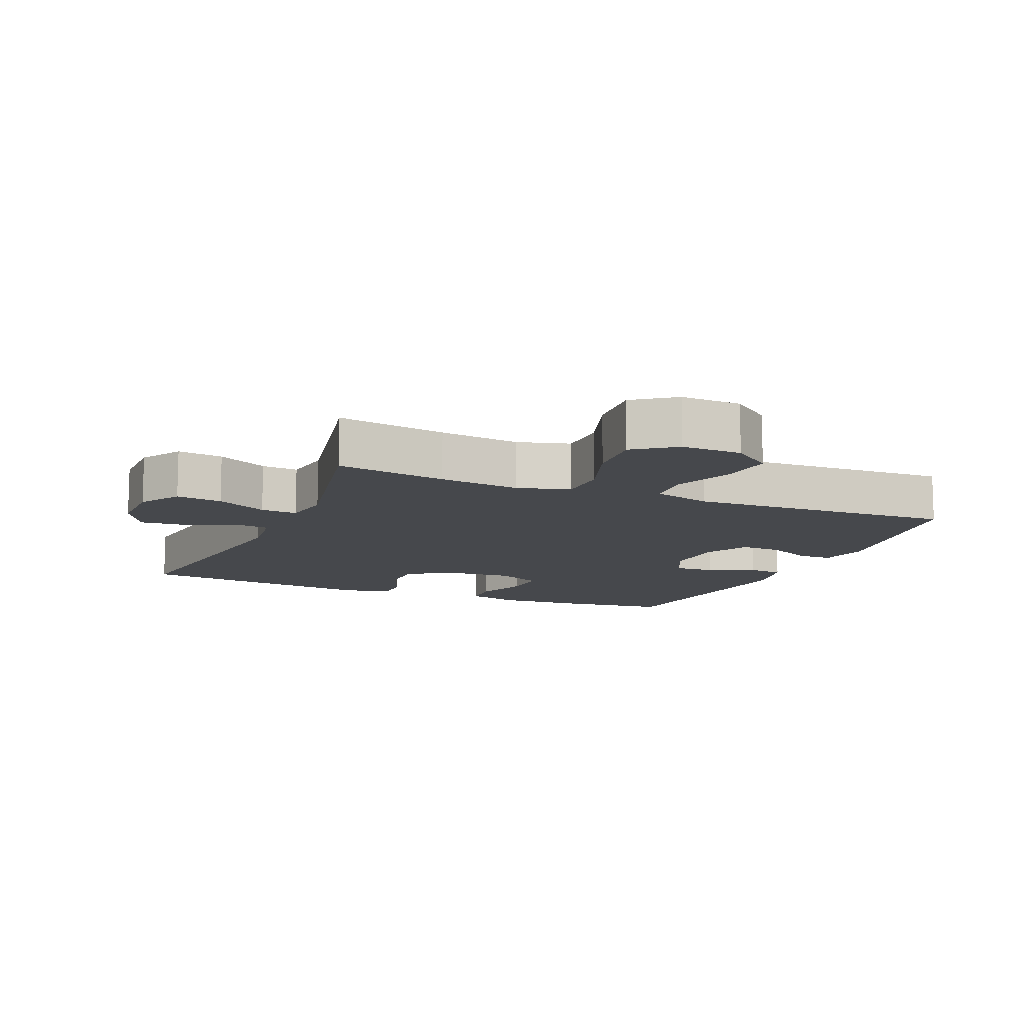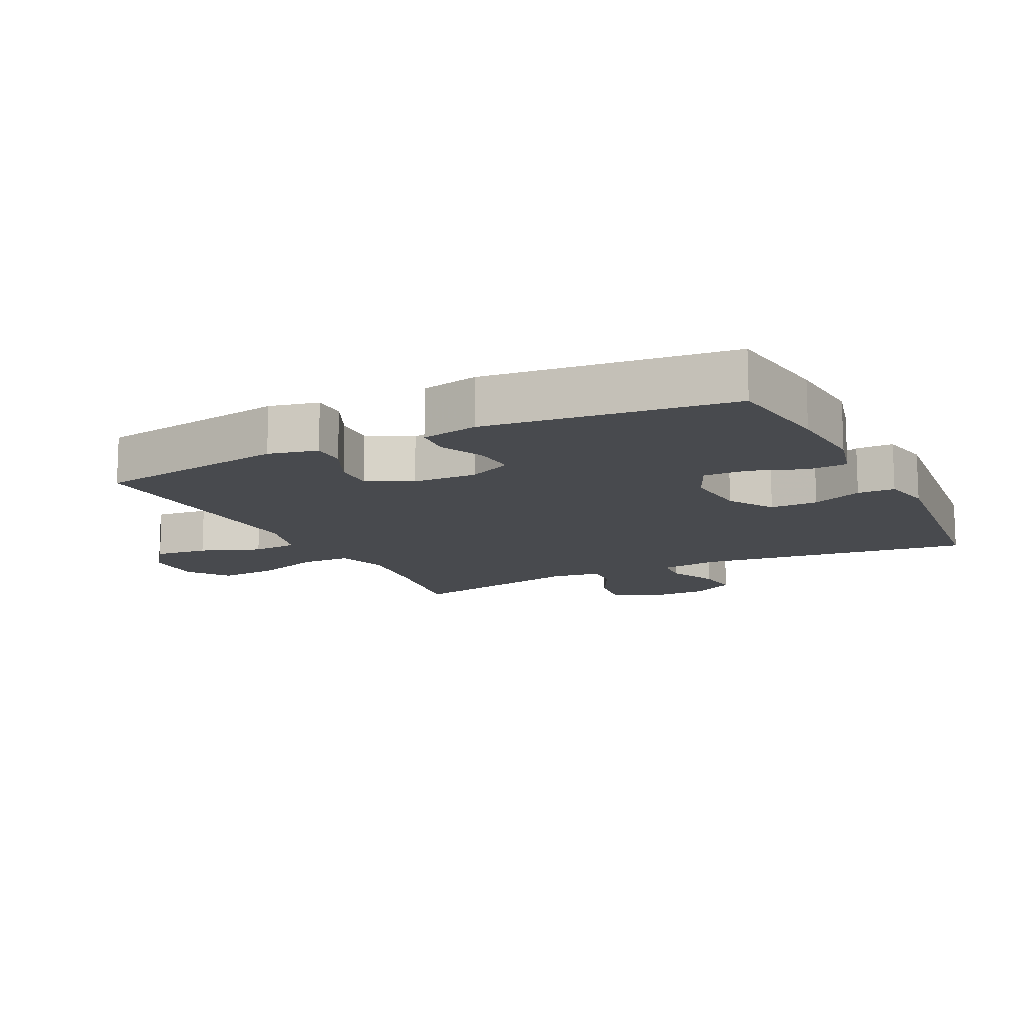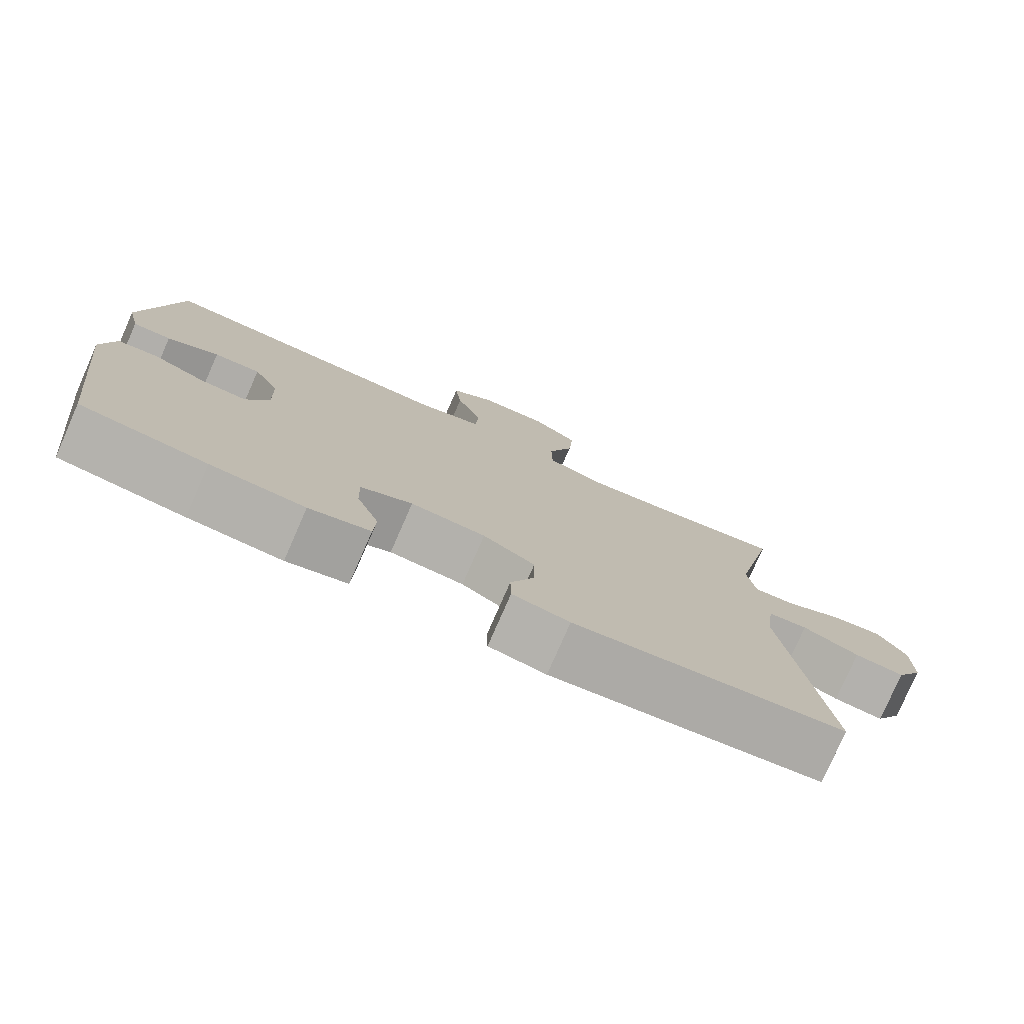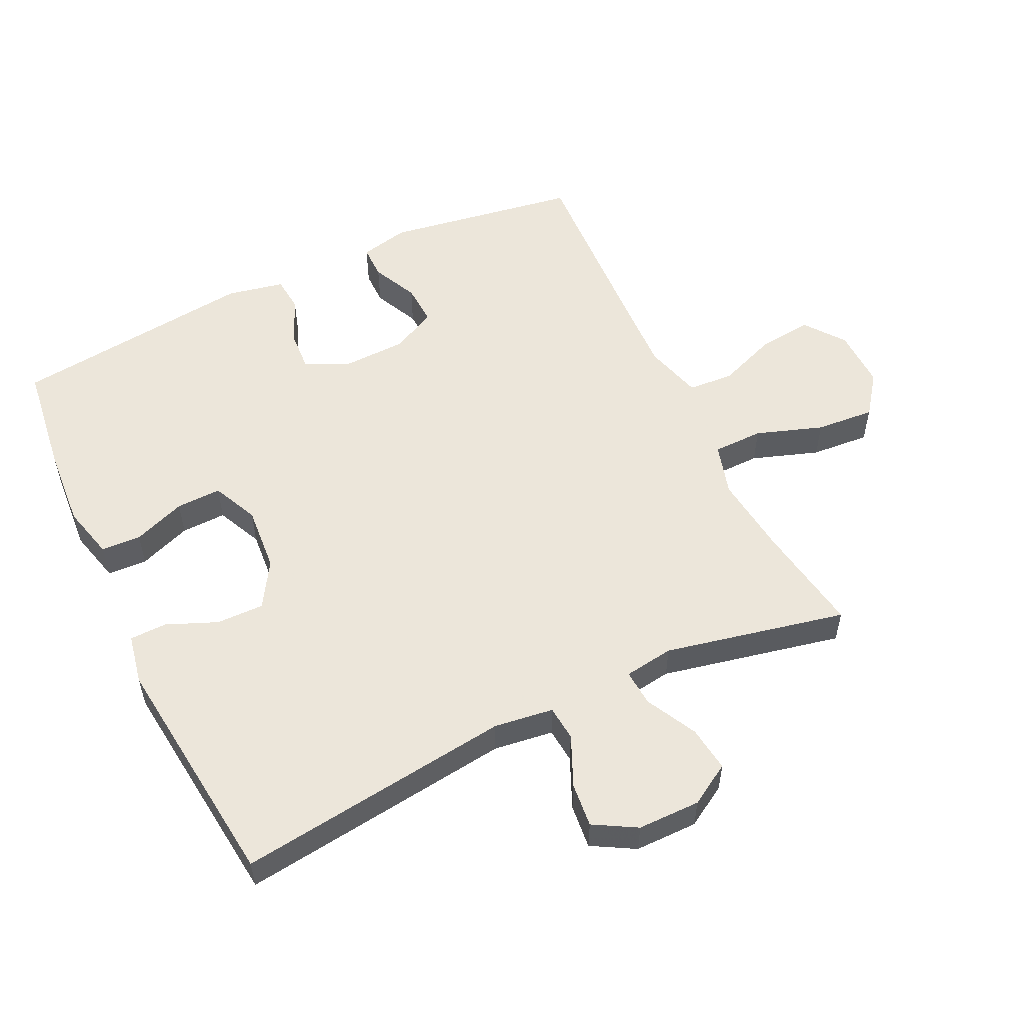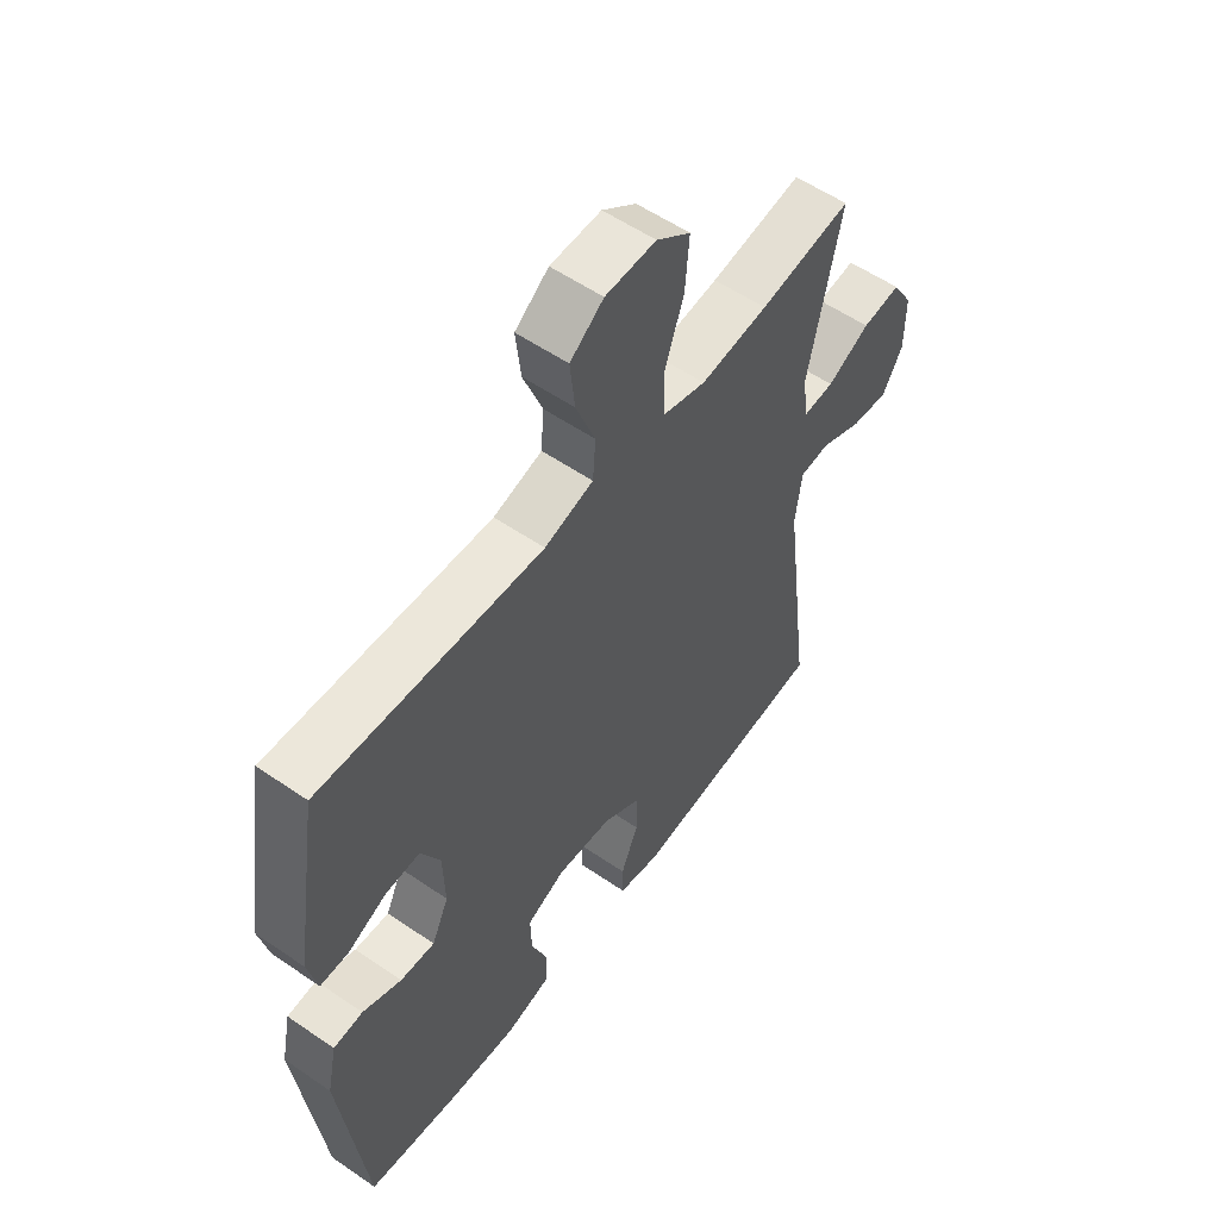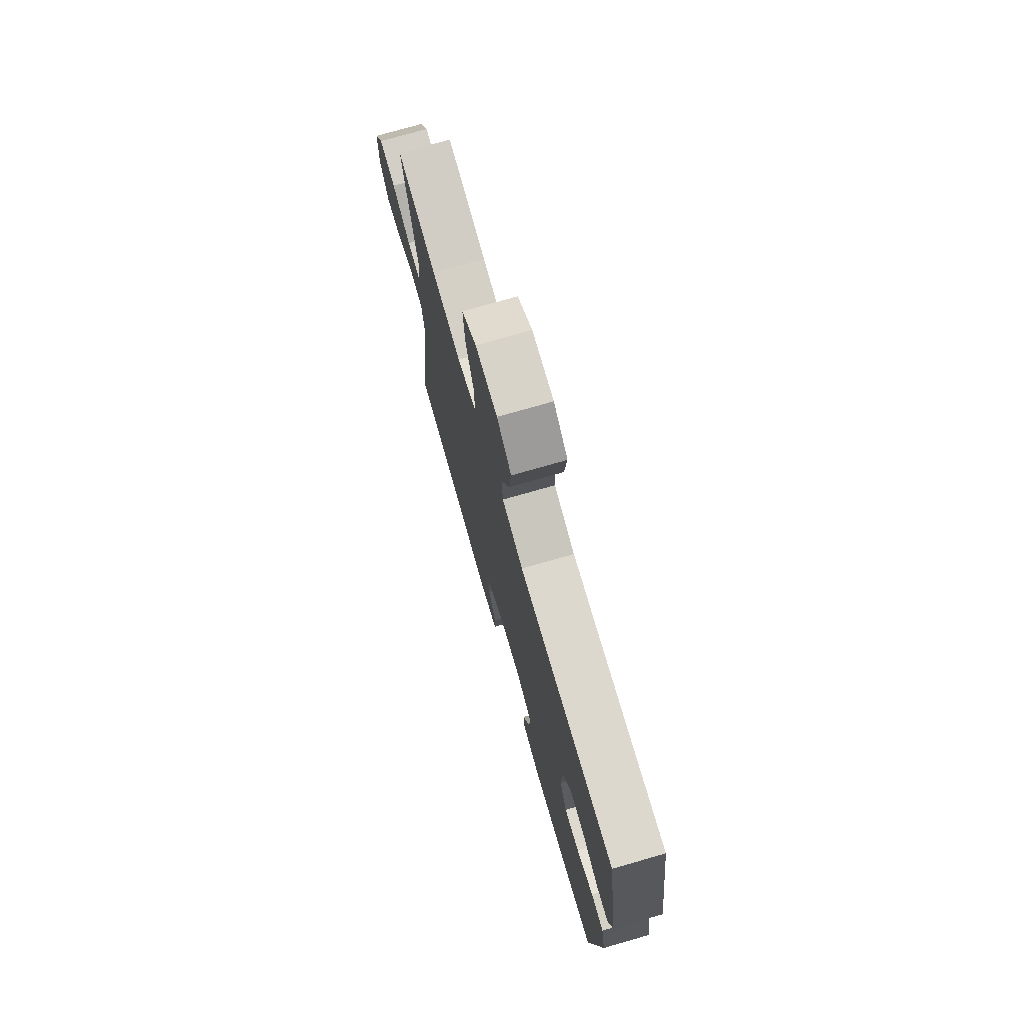
<metadata>
{"format":"obj","ext":"obj","renderer":"f3d","projection":"perspective","resolution":1024,"background":"white","views":[{"elev":-11.3,"azim":-23.2,"up":"+Y"},{"elev":-12.9,"azim":116.6,"up":"+Y"},{"elev":-78.1,"azim":156.3,"up":"+Z"},{"elev":54.6,"azim":-115.6,"up":"+Y"},{"elev":56.0,"azim":125.8,"up":"+Z"},{"elev":74.8,"azim":74.0,"up":"+Z"}]}
</metadata>
<code>
v -0.5 0.07 -0.5
v -0.446 0.07 -0.079
v -0.458 0.07 0.012
v -0.512 0.07 0.017
v -0.589 0.07 -0.017
v -0.657 0.07 -0.024
v -0.694 0.07 0.041
v -0.694 0.07 0.137
v -0.656 0.07 0.2
v -0.586 0.07 0.191
v -0.508 0.07 0.151
v -0.452 0.07 0.147
v -0.441 0.07 0.223
v -0.5 0.07 0.5
v -0.332 0.07 0.473
v -0.209 0.07 0.459
v -0.129 0.07 0.482
v -0.128 0.07 0.559
v -0.163 0.07 0.661
v -0.17 0.07 0.751
v -0.108 0.07 0.797
v -0.016 0.07 0.795
v 0.045 0.07 0.749
v 0.036 0.07 0.667
v 0.001 0.07 0.576
v 0.006 0.07 0.506
v 0.095 0.07 0.481
v 0.232 0.07 0.487
v 0.5 0.07 0.5
v 0.547 0.07 0.204
v 0.53 0.07 0.129
v 0.478 0.07 0.129
v 0.408 0.07 0.162
v 0.345 0.07 0.165
v 0.31 0.07 0.097
v 0.307 0.07 -0.001
v 0.338 0.07 -0.068
v 0.401 0.07 -0.064
v 0.472 0.07 -0.033
v 0.526 0.07 -0.038
v 0.544 0.07 -0.125
v 0.5 0.07 -0.5
v 0.331 0.07 -0.522
v 0.205 0.07 -0.531
v 0.123 0.07 -0.51
v 0.12 0.07 -0.449
v 0.15 0.07 -0.369
v 0.152 0.07 -0.3
v 0.082 0.07 -0.268
v -0.019 0.07 -0.276
v -0.089 0.07 -0.319
v -0.088 0.07 -0.392
v -0.056 0.07 -0.469
v -0.057 0.07 -0.526
v -0.134 0.07 -0.541
v -0.5 0 -0.5
v -0.446 0 -0.079
v -0.458 0 0.012
v -0.512 0 0.017
v -0.589 0 -0.017
v -0.657 0 -0.024
v -0.694 0 0.041
v -0.694 0 0.137
v -0.656 0 0.2
v -0.586 0 0.191
v -0.508 0 0.151
v -0.452 0 0.147
v -0.441 0 0.223
v -0.5 0 0.5
v -0.332 0 0.473
v -0.209 0 0.459
v -0.129 0 0.482
v -0.128 0 0.559
v -0.163 0 0.661
v -0.17 0 0.751
v -0.108 0 0.797
v -0.016 0 0.795
v 0.045 0 0.749
v 0.036 0 0.667
v 0.001 0 0.576
v 0.006 0 0.506
v 0.095 0 0.481
v 0.232 0 0.487
v 0.5 0 0.5
v 0.547 0 0.204
v 0.53 0 0.129
v 0.478 0 0.129
v 0.408 0 0.162
v 0.345 0 0.165
v 0.31 0 0.097
v 0.307 0 -0.001
v 0.338 0 -0.068
v 0.401 0 -0.064
v 0.472 0 -0.033
v 0.526 0 -0.038
v 0.544 0 -0.125
v 0.5 0 -0.5
v 0.331 0 -0.522
v 0.205 0 -0.531
v 0.123 0 -0.51
v 0.12 0 -0.449
v 0.15 0 -0.369
v 0.152 0 -0.3
v 0.082 0 -0.268
v -0.019 0 -0.276
v -0.089 0 -0.319
v -0.088 0 -0.392
v -0.056 0 -0.469
v -0.057 0 -0.526
v -0.134 0 -0.541
f 52 53 54 55
f 51 52 55 1
f 50 51 1 2
f 49 50 2 3
f 48 49 3
f 44 45 46 47
f 44 47 48
f 43 44 48
f 42 43 48
f 41 42 48
f 38 39 40 41
f 37 38 41 48
f 36 37 48 3
f 30 31 32 33
f 28 29 30 33
f 27 28 33 34
f 26 27 34 35
f 22 23 24 25
f 22 25 26
f 21 22 26
f 18 19 20 21
f 17 18 21 26
f 16 17 26 35
f 13 14 15
f 12 13 15 16
f 8 9 10 11
f 8 11 12
f 7 8 12
f 4 5 6 7
f 4 7 12
f 12 16 35 36
f 3 4 12 36
f 110 109 108 107
f 56 110 107 106
f 57 56 106 105
f 58 57 105 104
f 58 104 103
f 102 101 100 99
f 103 102 99
f 103 99 98
f 103 98 97
f 103 97 96
f 96 95 94 93
f 103 96 93 92
f 58 103 92 91
f 88 87 86 85
f 88 85 84 83
f 89 88 83 82
f 90 89 82 81
f 80 79 78 77
f 81 80 77
f 81 77 76
f 76 75 74 73
f 81 76 73 72
f 90 81 72 71
f 70 69 68
f 71 70 68 67
f 66 65 64 63
f 67 66 63
f 67 63 62
f 62 61 60 59
f 67 62 59
f 91 90 71 67
f 91 67 59 58
f 1 56 57 2
f 2 57 58 3
f 3 58 59 4
f 4 59 60 5
f 5 60 61 6
f 6 61 62 7
f 7 62 63 8
f 8 63 64 9
f 9 64 65 10
f 10 65 66 11
f 11 66 67 12
f 12 67 68 13
f 13 68 69 14
f 14 69 70 15
f 15 70 71 16
f 16 71 72 17
f 17 72 73 18
f 18 73 74 19
f 19 74 75 20
f 20 75 76 21
f 21 76 77 22
f 22 77 78 23
f 23 78 79 24
f 24 79 80 25
f 25 80 81 26
f 26 81 82 27
f 27 82 83 28
f 28 83 84 29
f 29 84 85 30
f 30 85 86 31
f 31 86 87 32
f 32 87 88 33
f 33 88 89 34
f 34 89 90 35
f 35 90 91 36
f 36 91 92 37
f 37 92 93 38
f 38 93 94 39
f 39 94 95 40
f 40 95 96 41
f 41 96 97 42
f 42 97 98 43
f 43 98 99 44
f 44 99 100 45
f 45 100 101 46
f 46 101 102 47
f 47 102 103 48
f 48 103 104 49
f 49 104 105 50
f 50 105 106 51
f 51 106 107 52
f 52 107 108 53
f 53 108 109 54
f 54 109 110 55
f 55 110 56 1

</code>
